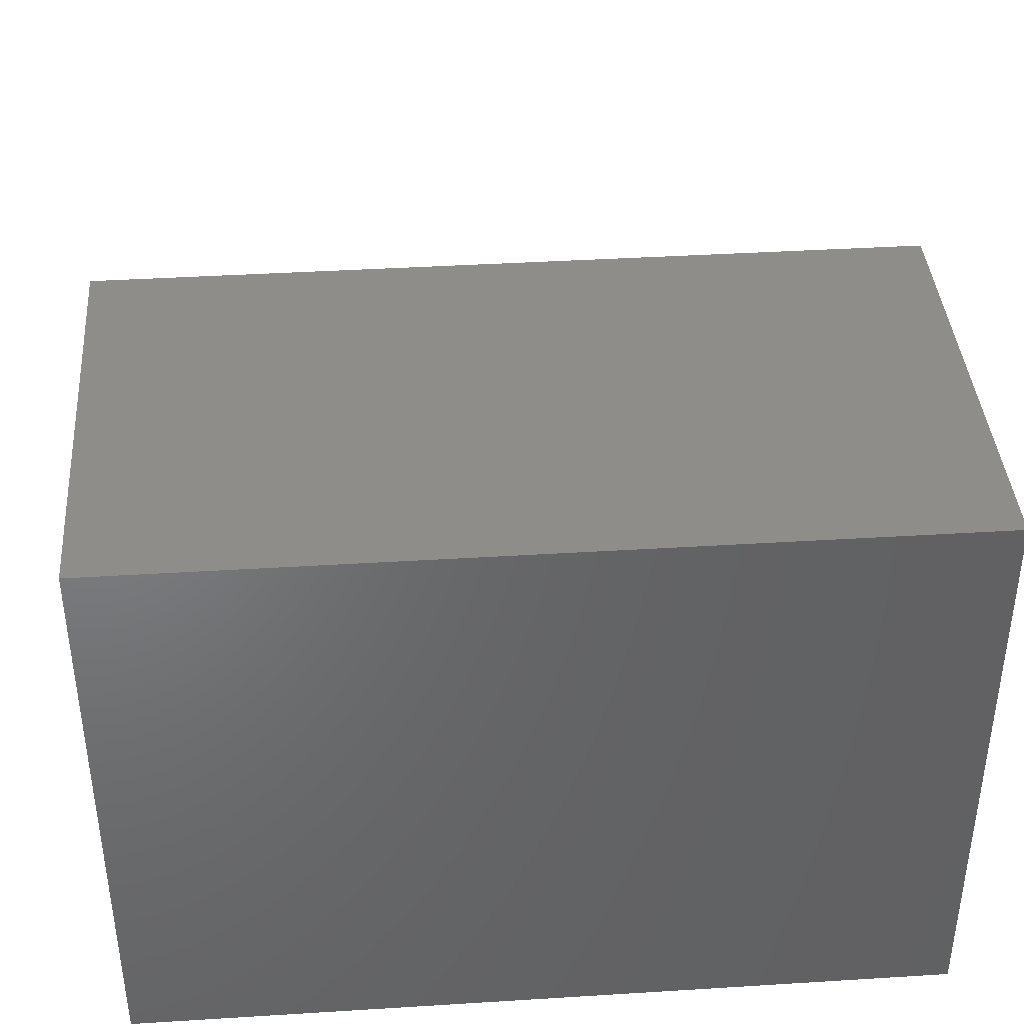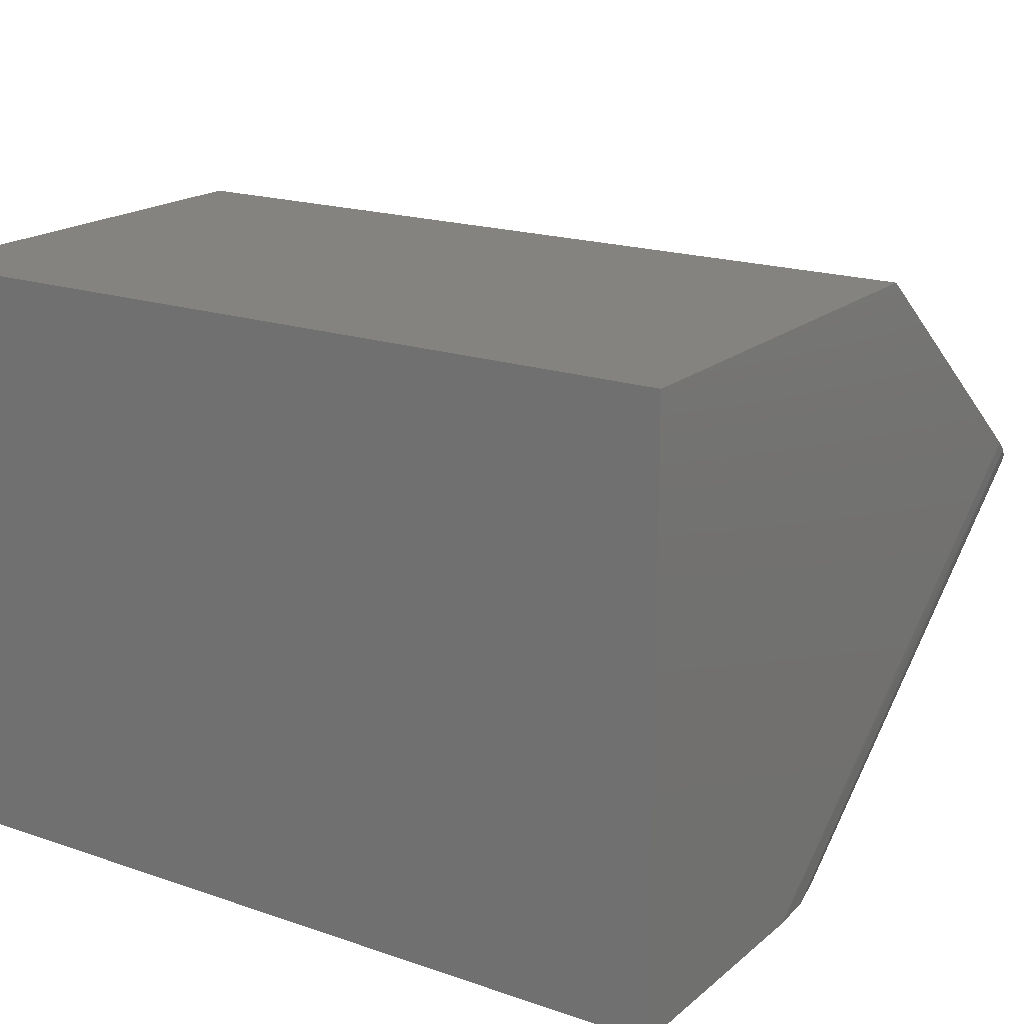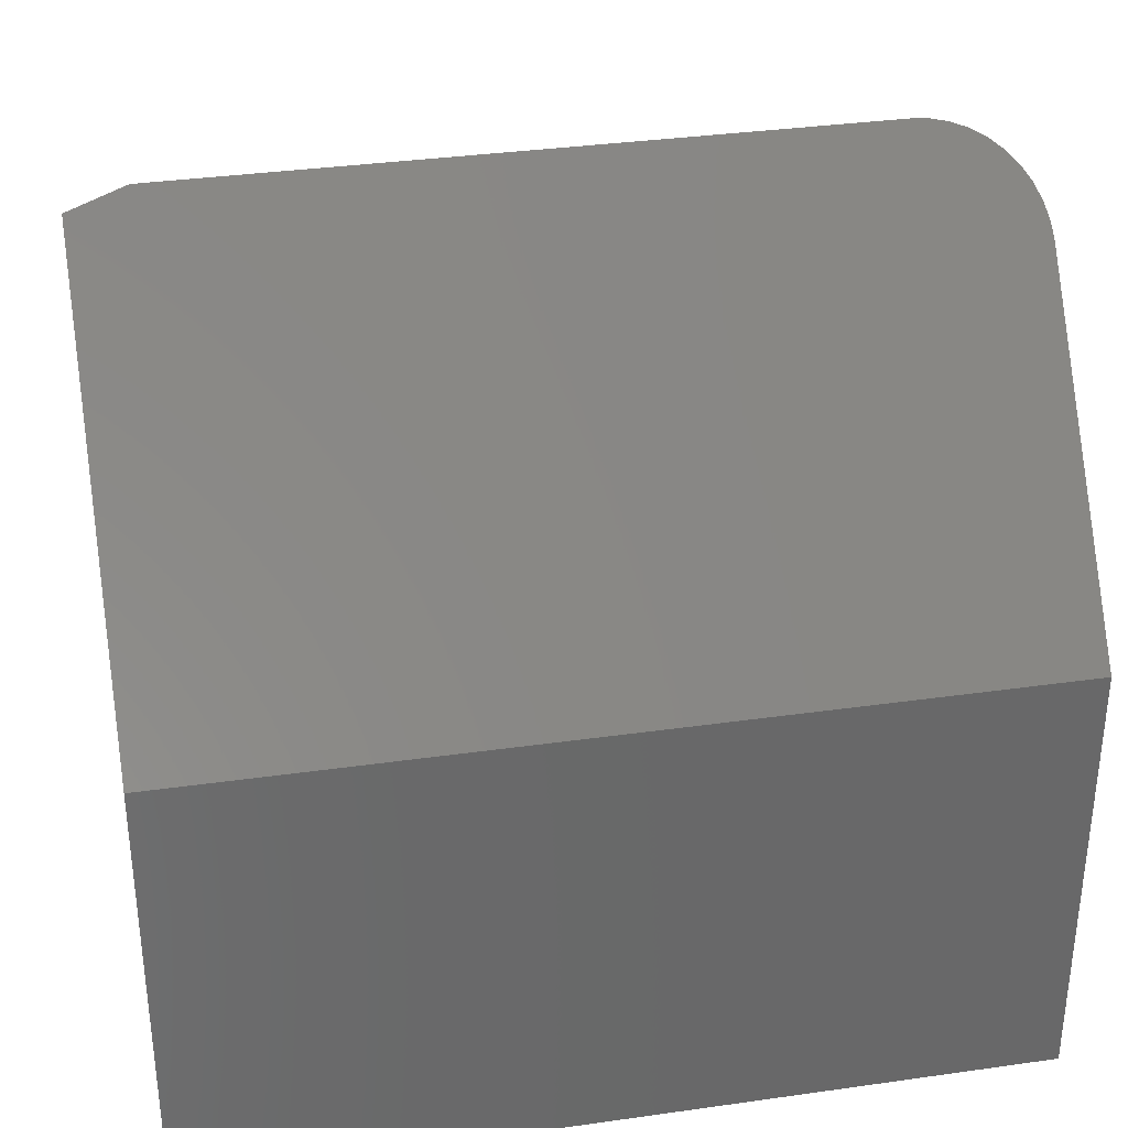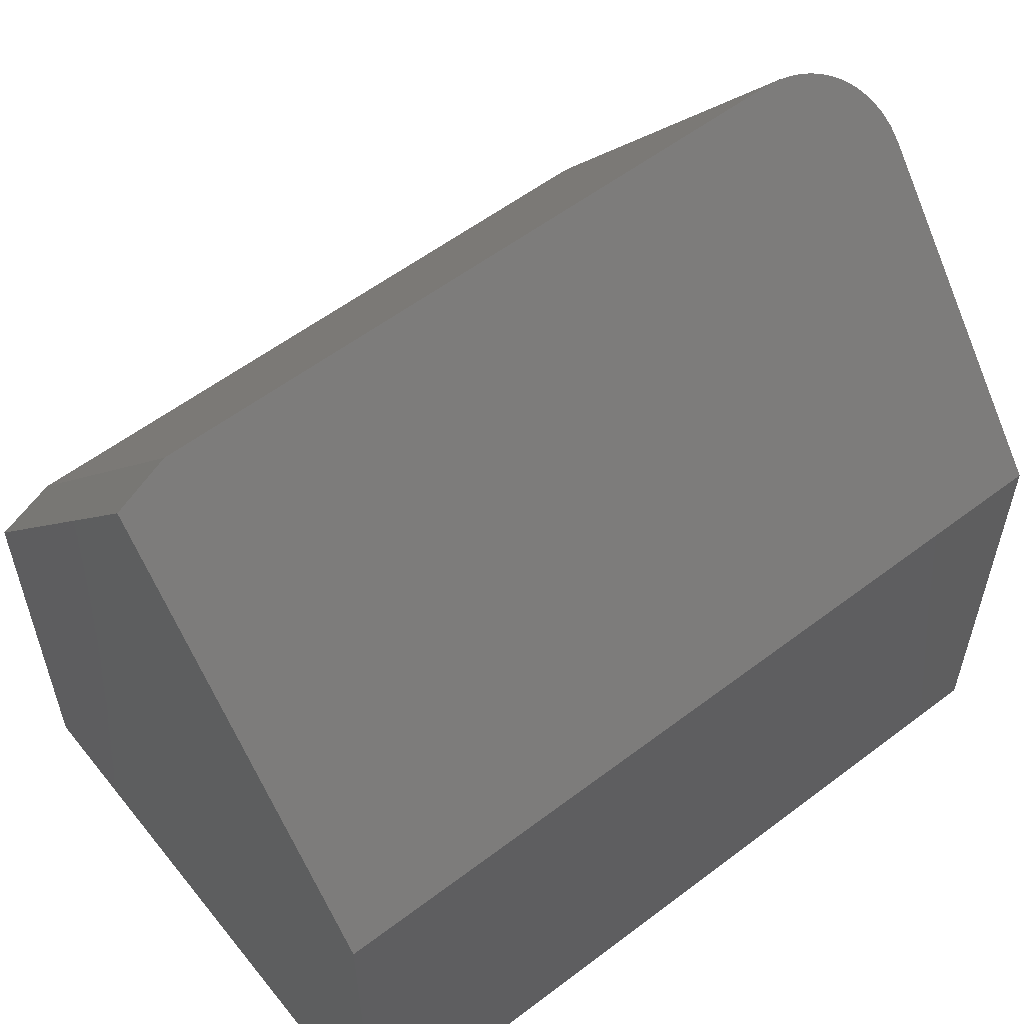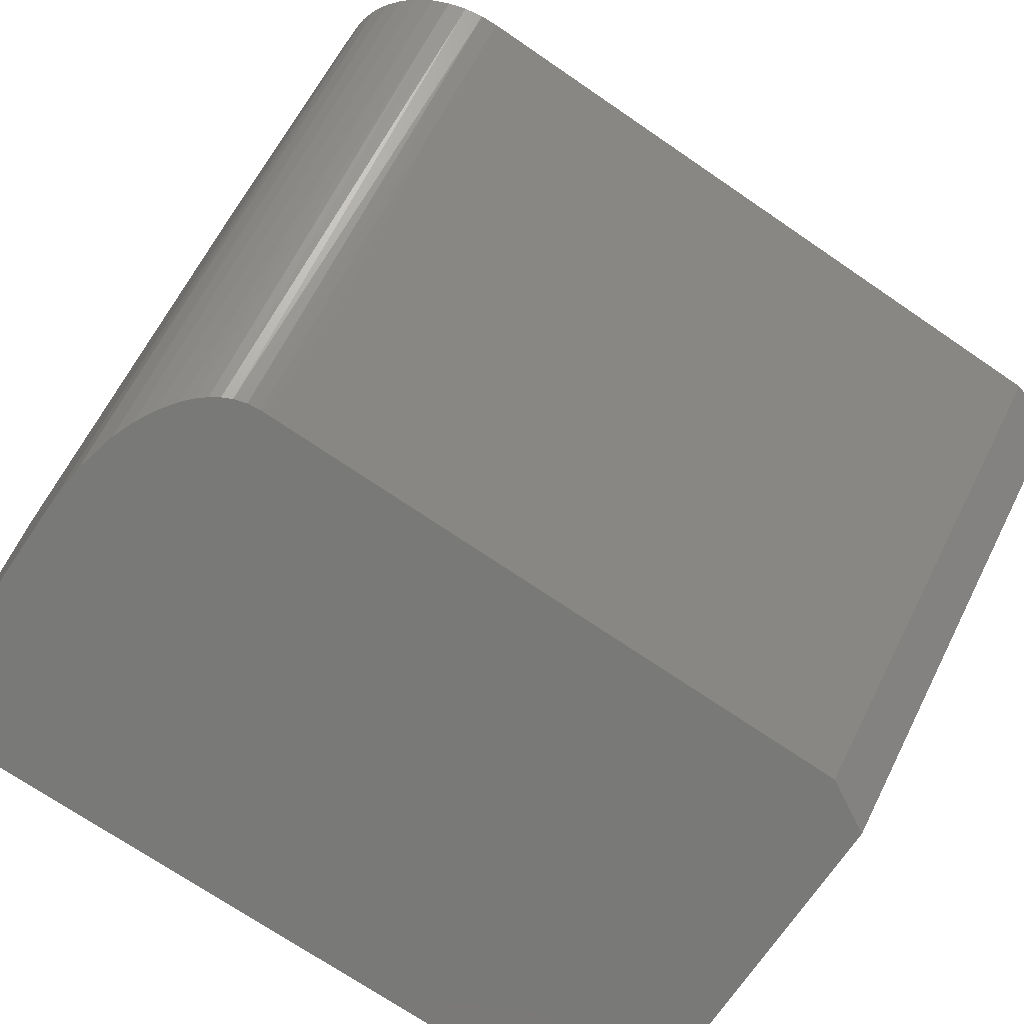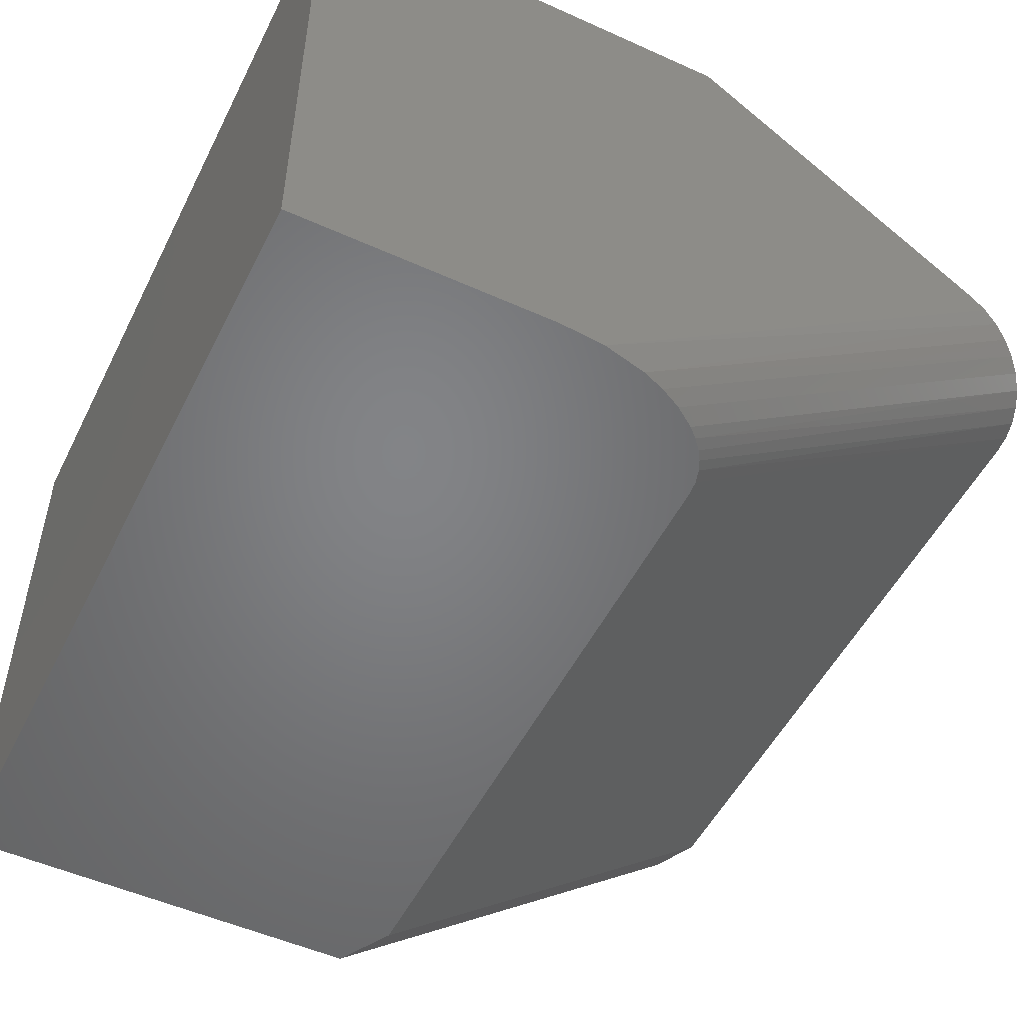
<metadata>
{"format":"stl","ext":"stl","renderer":"f3d","projection":"perspective","resolution":1024,"background":"white","views":[{"elev":39.7,"azim":175.6,"up":"+Y"},{"elev":18.6,"azim":-146.7,"up":"+Y"},{"elev":34.4,"azim":169.2,"up":"+Z"},{"elev":57.1,"azim":141.7,"up":"+Z"},{"elev":-72.0,"azim":-34.3,"up":"+Y"},{"elev":-51.5,"azim":-116.1,"up":"+Y"}]}
</metadata>
<code>
# stl→obj: 33 verts, 62 faces
v 0.2969 -0.2422 0.3691
v 0.3438 -0.2422 0
v 0.3438 -0.2422 0.343
v -0.25 -0.2422 0.3691
v -0.2611 -0.2422 0.368
v -0.272 -0.2422 0.3647
v -0.2804 -0.2422 0.3606
v -0.2882 -0.2422 0.3555
v -0.2968 -0.2422 0.3482
v -0.3045 -0.2422 0.34
v -0.3162 -0.2422 0.3235
v -0.3255 -0.2422 0.3056
v -0.3326 -0.2422 0.2867
v -0.341 -0.2422 0.2502
v -0.3438 -0.2422 0.2128
v -0.3438 -0.2422 0
v -0.25 -0.003372 0.6875
v 0.2969 -0.003372 0.6875
v 0.3438 0.006681 0.6749
v 0.3438 0.2499 0.3691
v -0.3438 0.05695 0.6117
v -0.3426 0.04749 0.6236
v -0.3438 0.2499 0.3691
v -0.3391 0.03827 0.6351
v -0.3334 0.02945 0.6462
v -0.3257 0.02132 0.6565
v -0.316 0.01414 0.6655
v -0.3047 0.007959 0.6733
v -0.292 0.003007 0.6795
v -0.2782 -0.0005676 0.684
v -0.2638 -0.002716 0.6867
v 0.3438 0.2499 -3.013e-17
v -0.3438 0.2499 -3.013e-17
f 1 2 3
f 4 5 6
f 4 6 7
f 4 7 8
f 4 8 9
f 4 9 10
f 4 10 11
f 4 11 12
f 4 12 13
f 4 13 14
f 4 14 15
f 4 15 16
f 4 16 2
f 4 2 1
f 17 4 18
f 18 4 1
f 19 20 18
f 21 22 23
f 17 18 20
f 17 20 23
f 17 23 22
f 17 22 24
f 17 24 25
f 17 25 26
f 17 26 27
f 17 27 28
f 17 28 29
f 17 29 30
f 17 30 31
f 2 32 3
f 3 32 20
f 3 20 19
f 3 19 1
f 1 19 18
f 21 23 15
f 15 23 33
f 15 33 16
f 15 22 21
f 15 14 22
f 22 14 24
f 24 14 13
f 13 25 24
f 28 9 29
f 9 8 29
f 29 8 7
f 29 7 30
f 25 13 26
f 26 13 12
f 26 12 27
f 27 12 11
f 27 11 28
f 28 11 10
f 28 10 9
f 4 17 5
f 5 17 31
f 5 31 6
f 6 31 30
f 6 30 7
f 33 23 32
f 32 23 20
f 16 33 2
f 2 33 32

</code>
